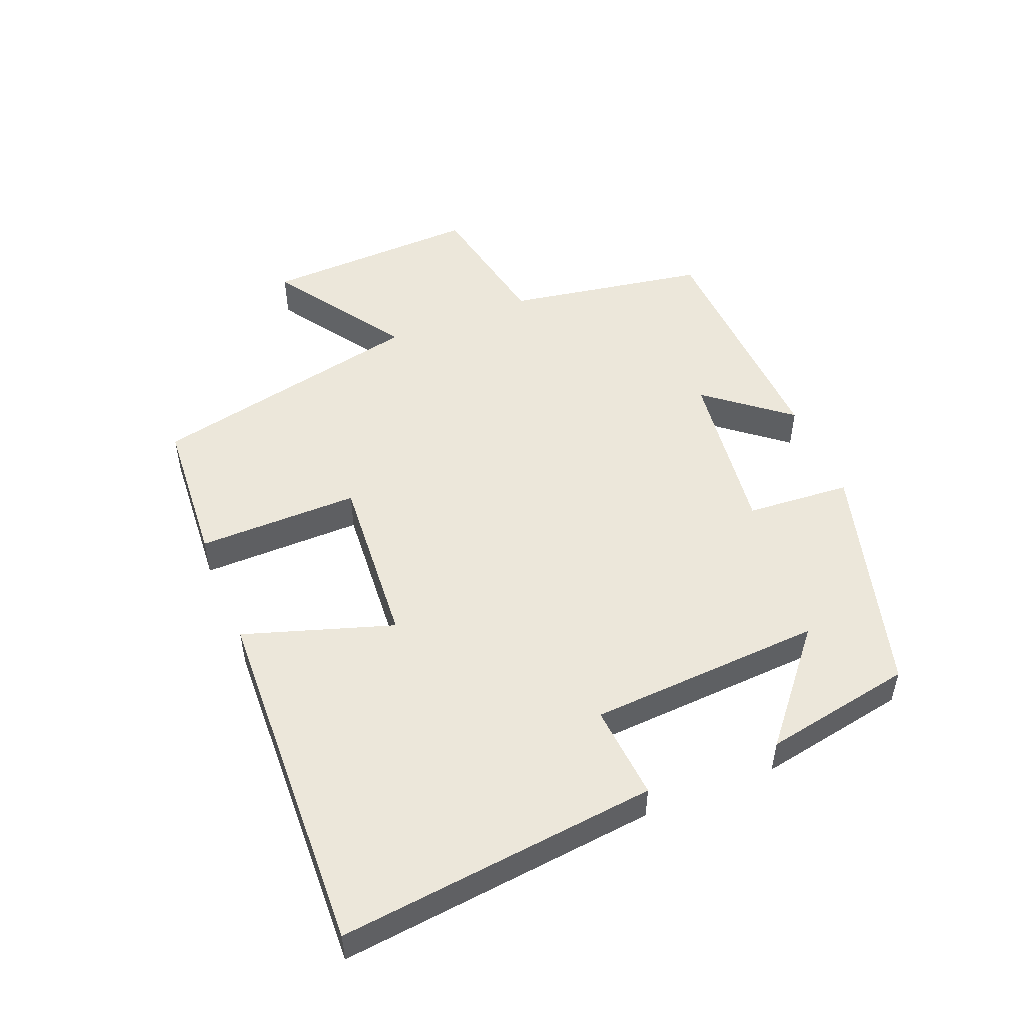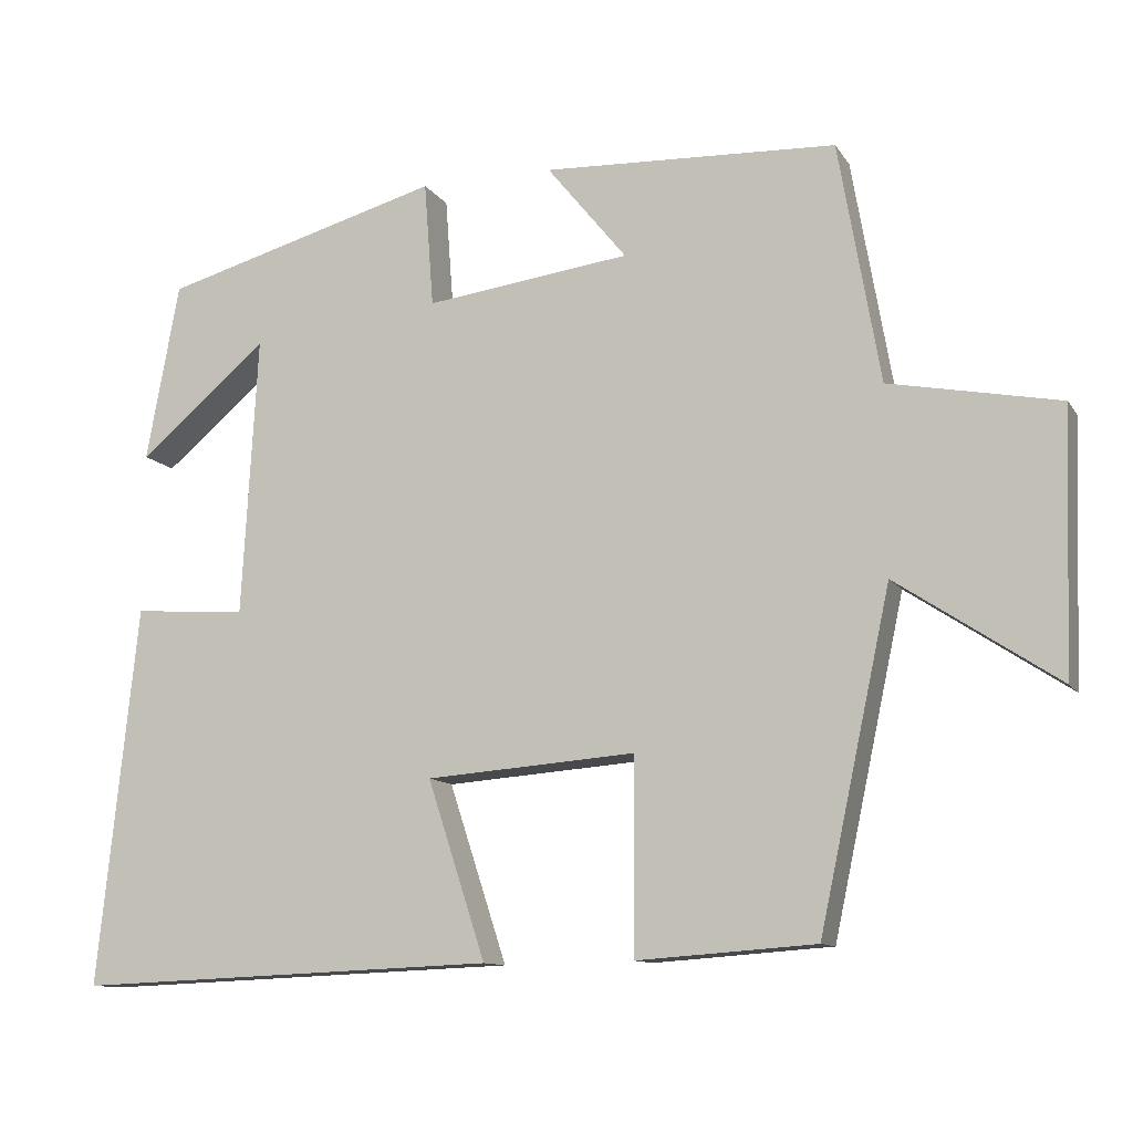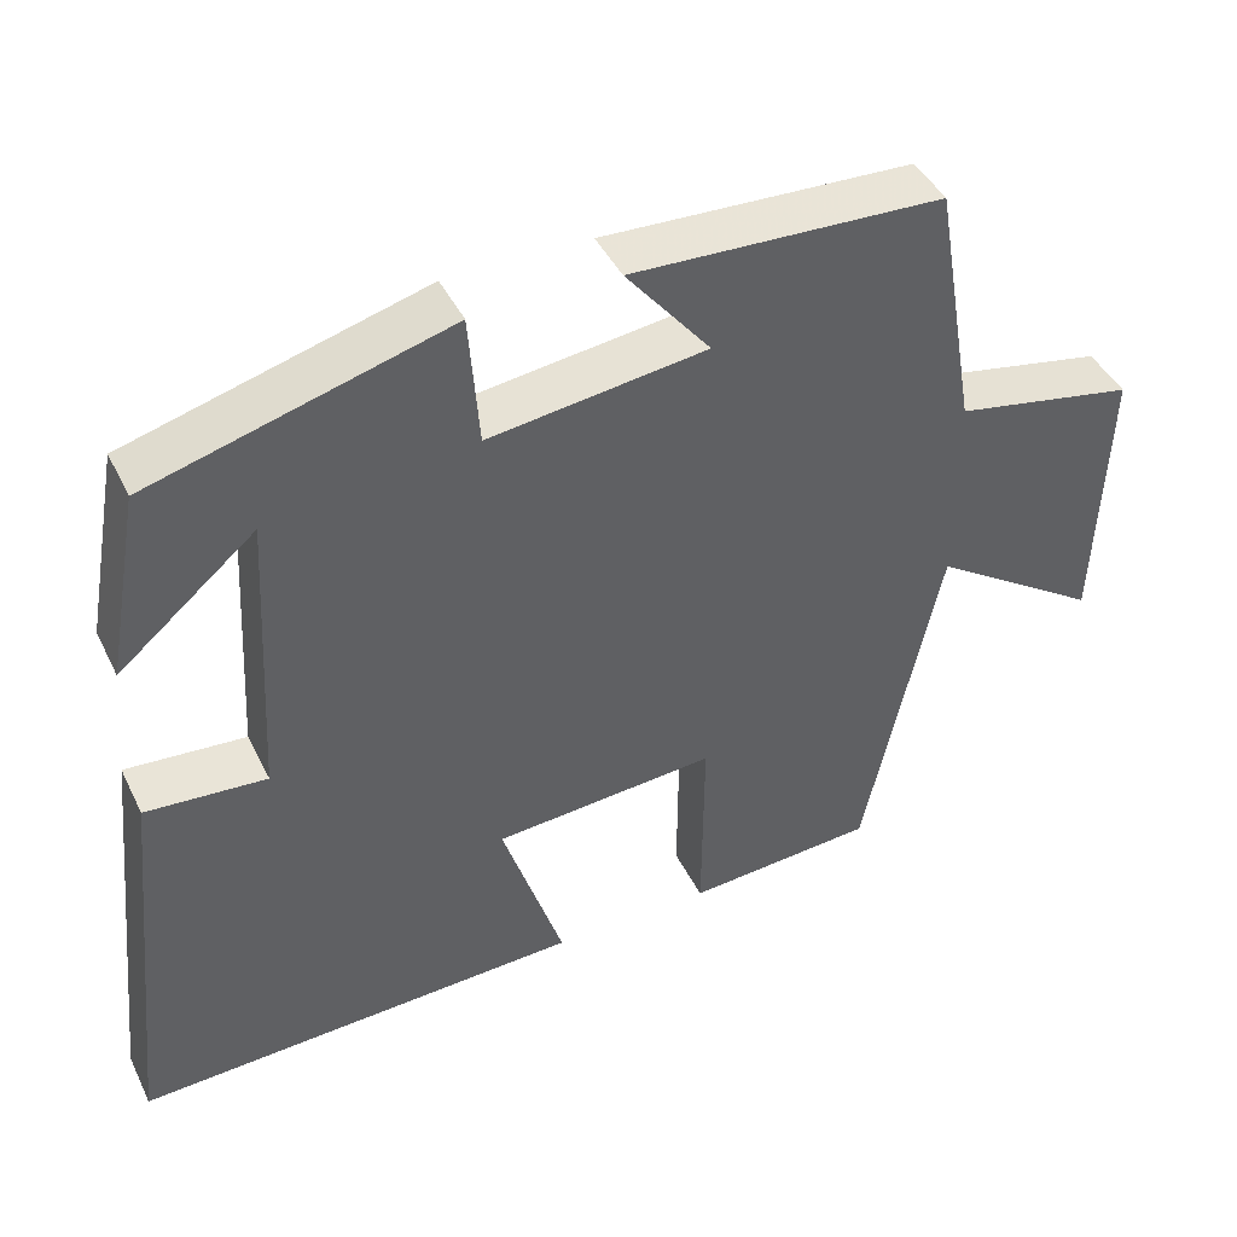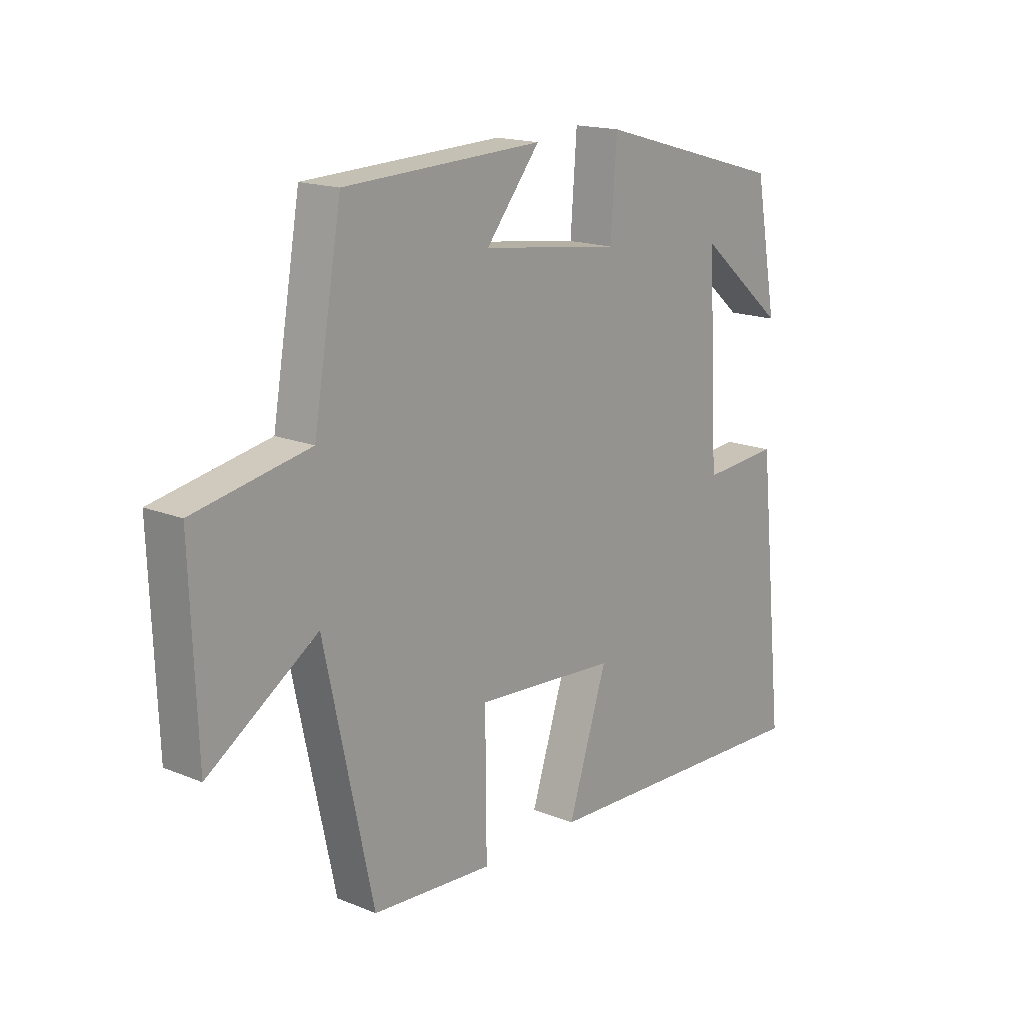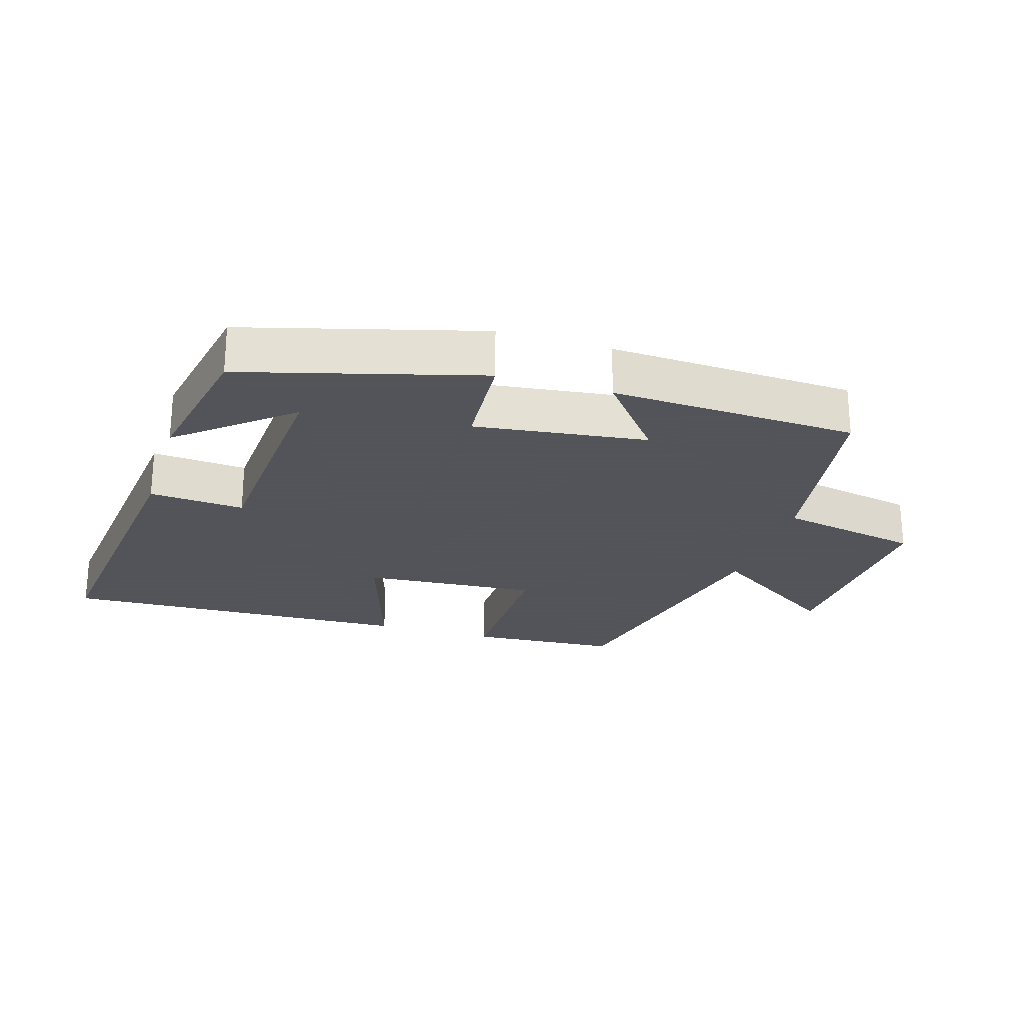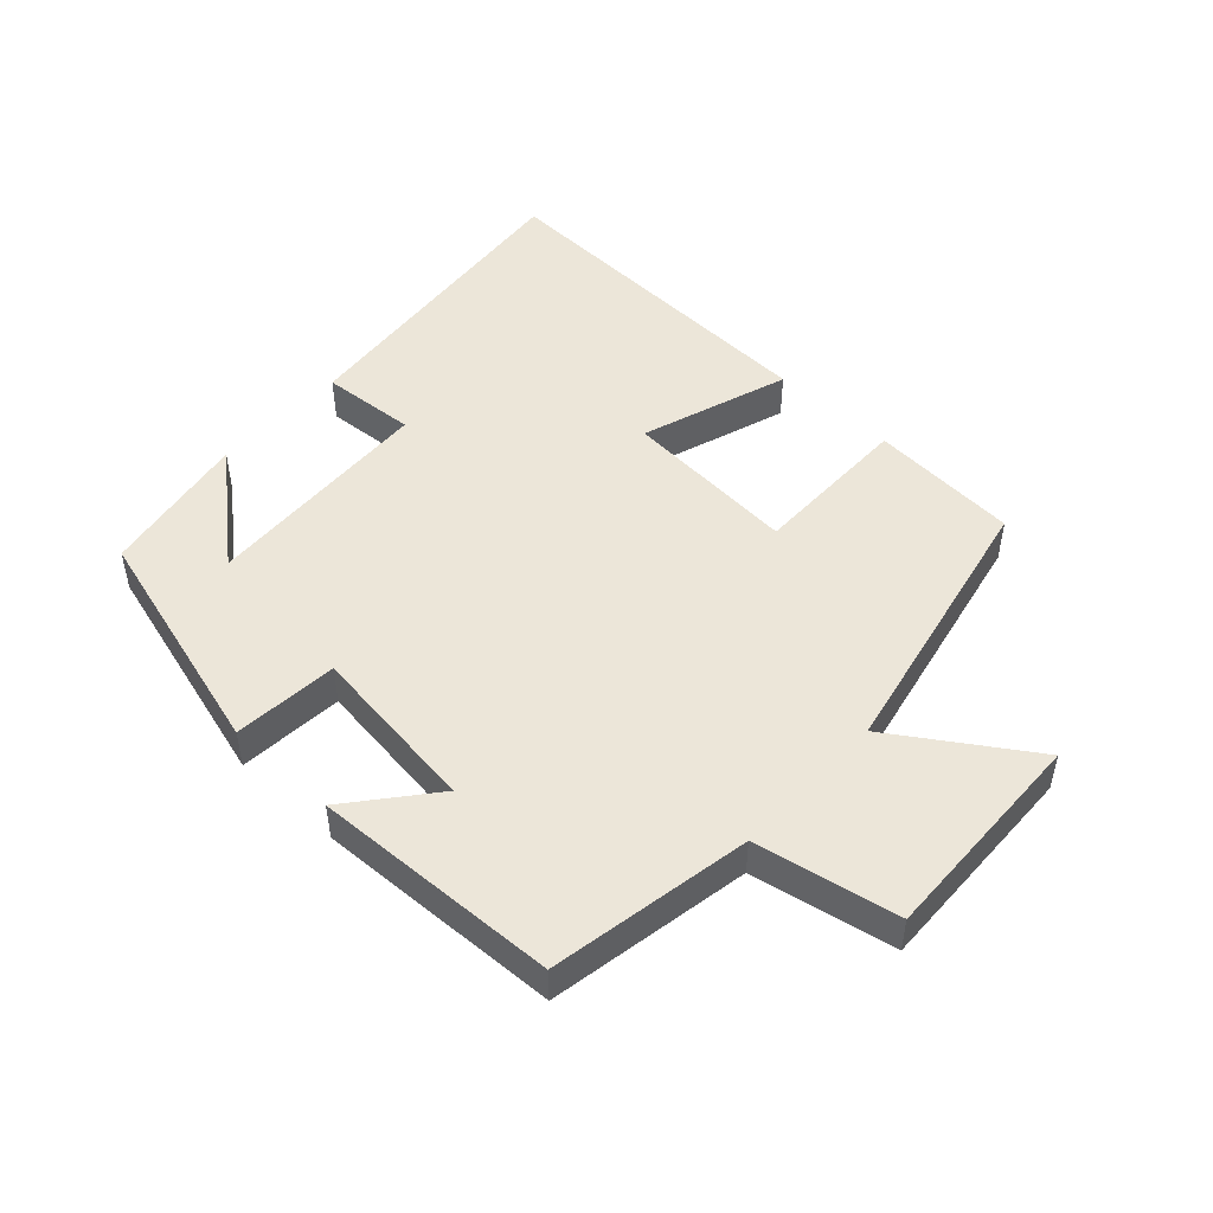
<metadata>
{"format":"obj","ext":"obj","renderer":"f3d","projection":"perspective","resolution":1024,"background":"white","views":[{"elev":50.6,"azim":-112.2,"up":"+Y"},{"elev":-11.3,"azim":20.4,"up":"+Z"},{"elev":43.5,"azim":-24.9,"up":"+Z"},{"elev":16.7,"azim":129.6,"up":"+Z"},{"elev":-23.9,"azim":-17.3,"up":"+Y"},{"elev":48.6,"azim":42.9,"up":"+Y"}]}
</metadata>
<code>
v 0.409 0.07 -0.484
v 0.181 0.07 -0.5
v 0.183 0.07 -0.253
v -0.085 0.07 -0.273
v -0.011 0.07 -0.5
v -0.551 0.07 -0.521
v -0.5 0.07 -0.036
v -0.355 0.07 -0.047
v -0.335 0.07 0.311
v -0.5 0.07 0.172
v -0.458 0.07 0.4
v -0.1 0.07 0.5
v -0.088 0.07 0.34
v 0.174 0.07 0.374
v 0.072 0.07 0.5
v 0.447 0.07 0.484
v 0.5 0.07 0.177
v 0.717 0.07 0.135
v 0.705 0.07 -0.197
v 0.5 0.07 -0.061
v 0.409 0 -0.484
v 0.181 0 -0.5
v 0.183 0 -0.253
v -0.085 0 -0.273
v -0.011 0 -0.5
v -0.551 0 -0.521
v -0.5 0 -0.036
v -0.355 0 -0.047
v -0.335 0 0.311
v -0.5 0 0.172
v -0.458 0 0.4
v -0.1 0 0.5
v -0.088 0 0.34
v 0.174 0 0.374
v 0.072 0 0.5
v 0.447 0 0.484
v 0.5 0 0.177
v 0.717 0 0.135
v 0.705 0 -0.197
v 0.5 0 -0.061
f 17 18 19 20
f 1 2 3
f 20 1 3
f 17 20 3
f 14 15 16 17
f 17 3 4
f 14 17 4
f 13 14 4
f 12 13 4
f 9 10 11
f 9 11 12
f 8 9 12 4
f 6 7 8
f 5 6 8
f 4 5 8
f 40 39 38 37
f 23 22 21
f 23 21 40
f 23 40 37
f 37 36 35 34
f 24 23 37
f 24 37 34
f 24 34 33
f 24 33 32
f 31 30 29
f 32 31 29
f 24 32 29 28
f 28 27 26
f 28 26 25
f 28 25 24
f 1 21 22 2
f 2 22 23 3
f 3 23 24 4
f 4 24 25 5
f 5 25 26 6
f 6 26 27 7
f 7 27 28 8
f 8 28 29 9
f 9 29 30 10
f 10 30 31 11
f 11 31 32 12
f 12 32 33 13
f 13 33 34 14
f 14 34 35 15
f 15 35 36 16
f 16 36 37 17
f 17 37 38 18
f 18 38 39 19
f 19 39 40 20
f 20 40 21 1

</code>
